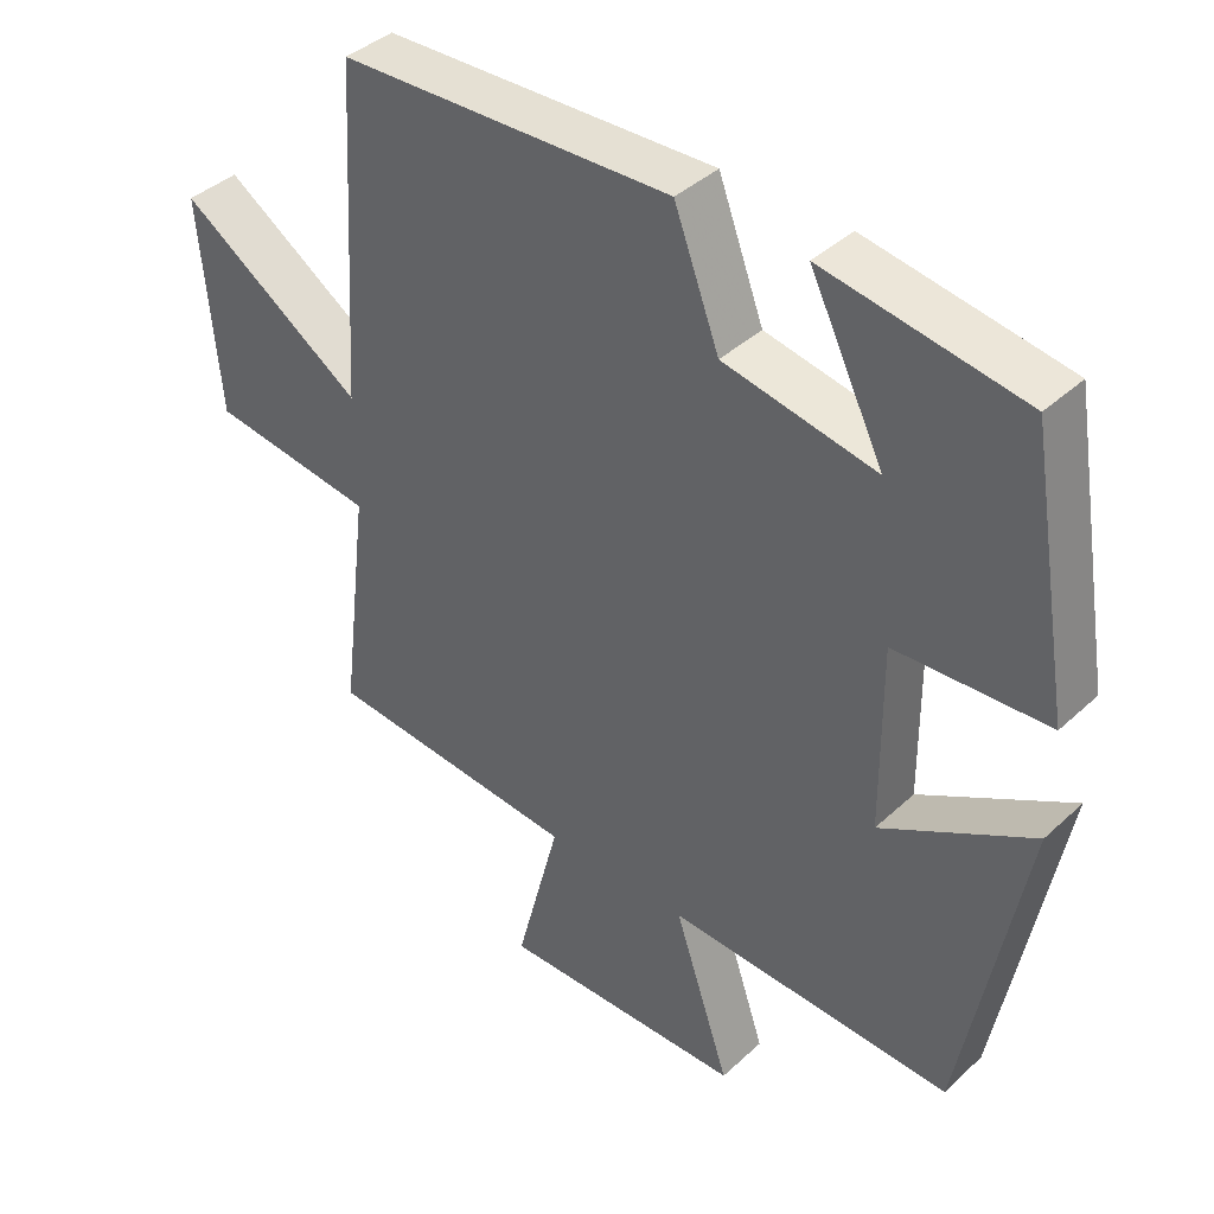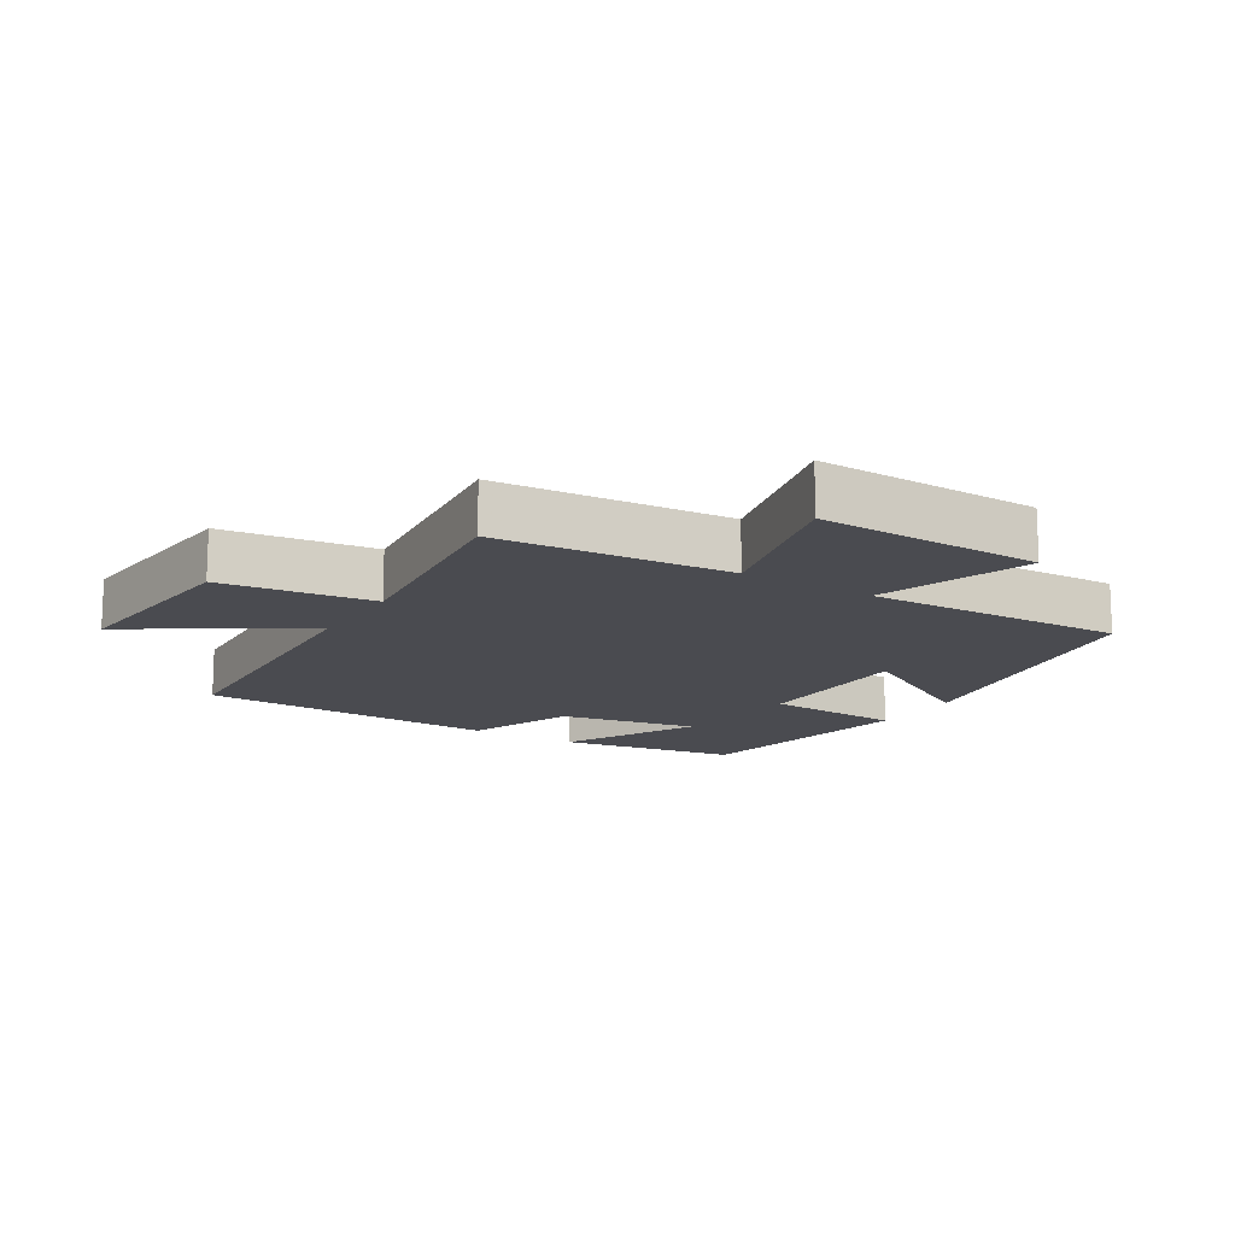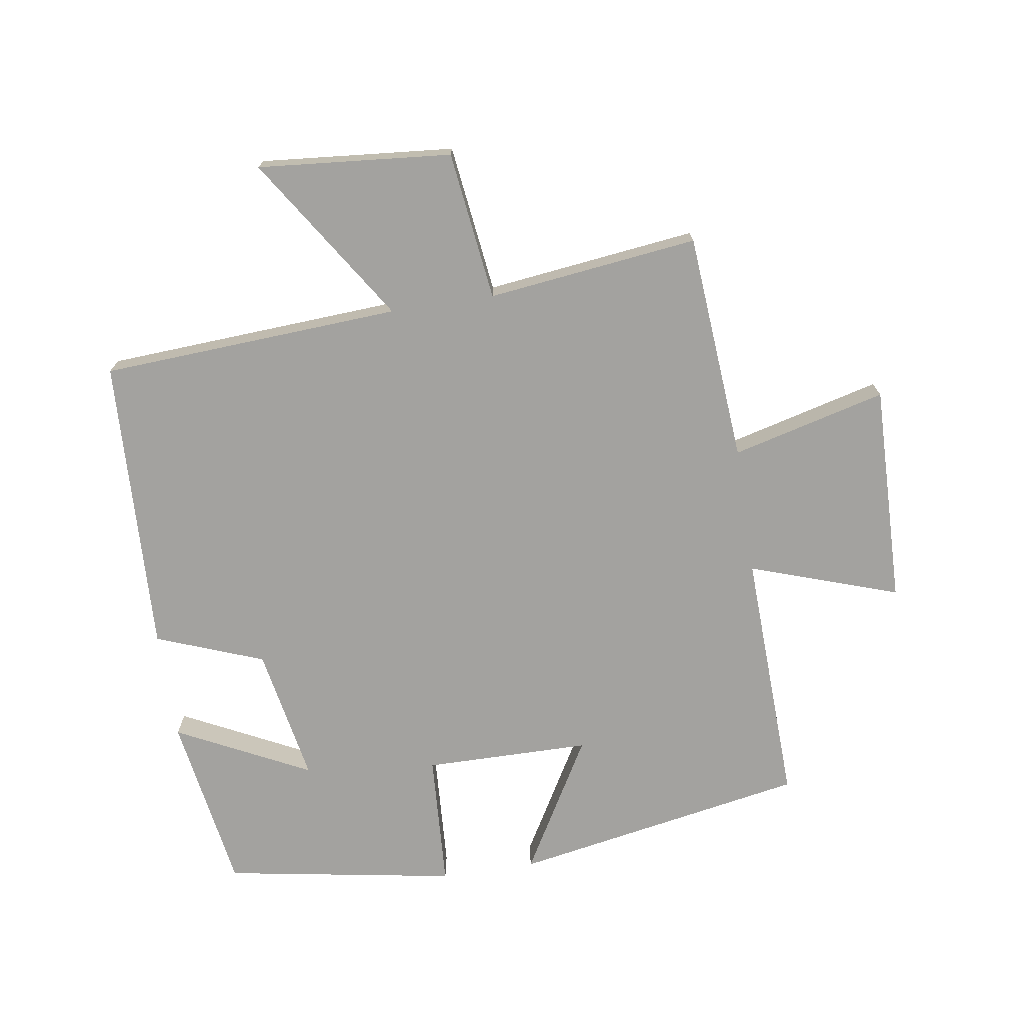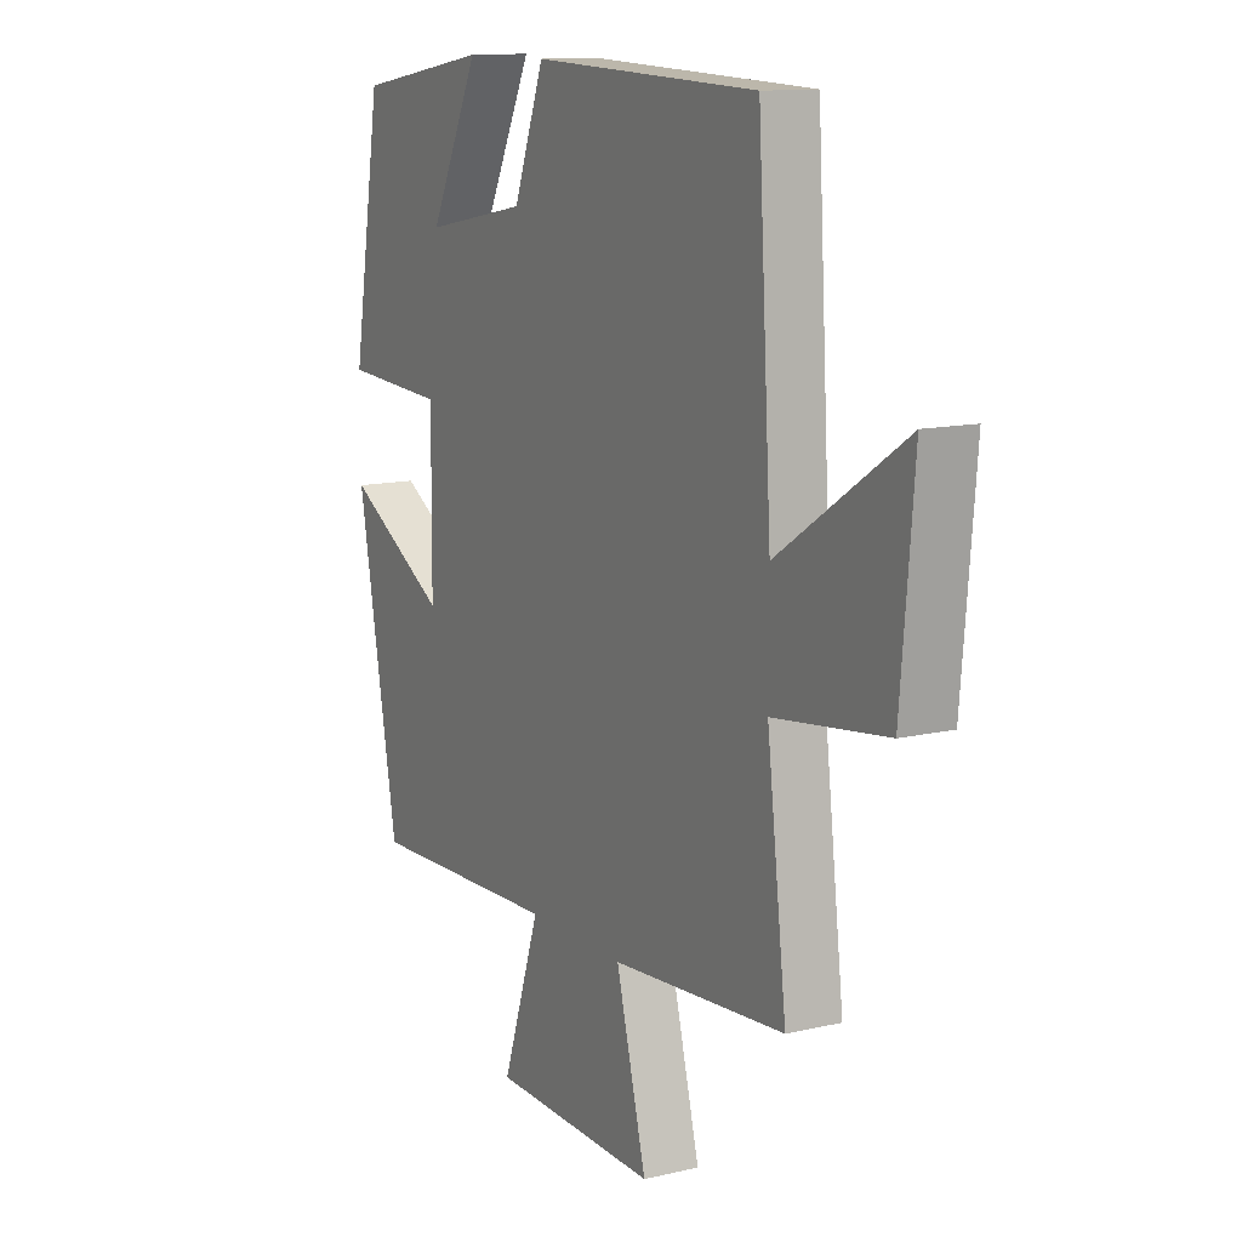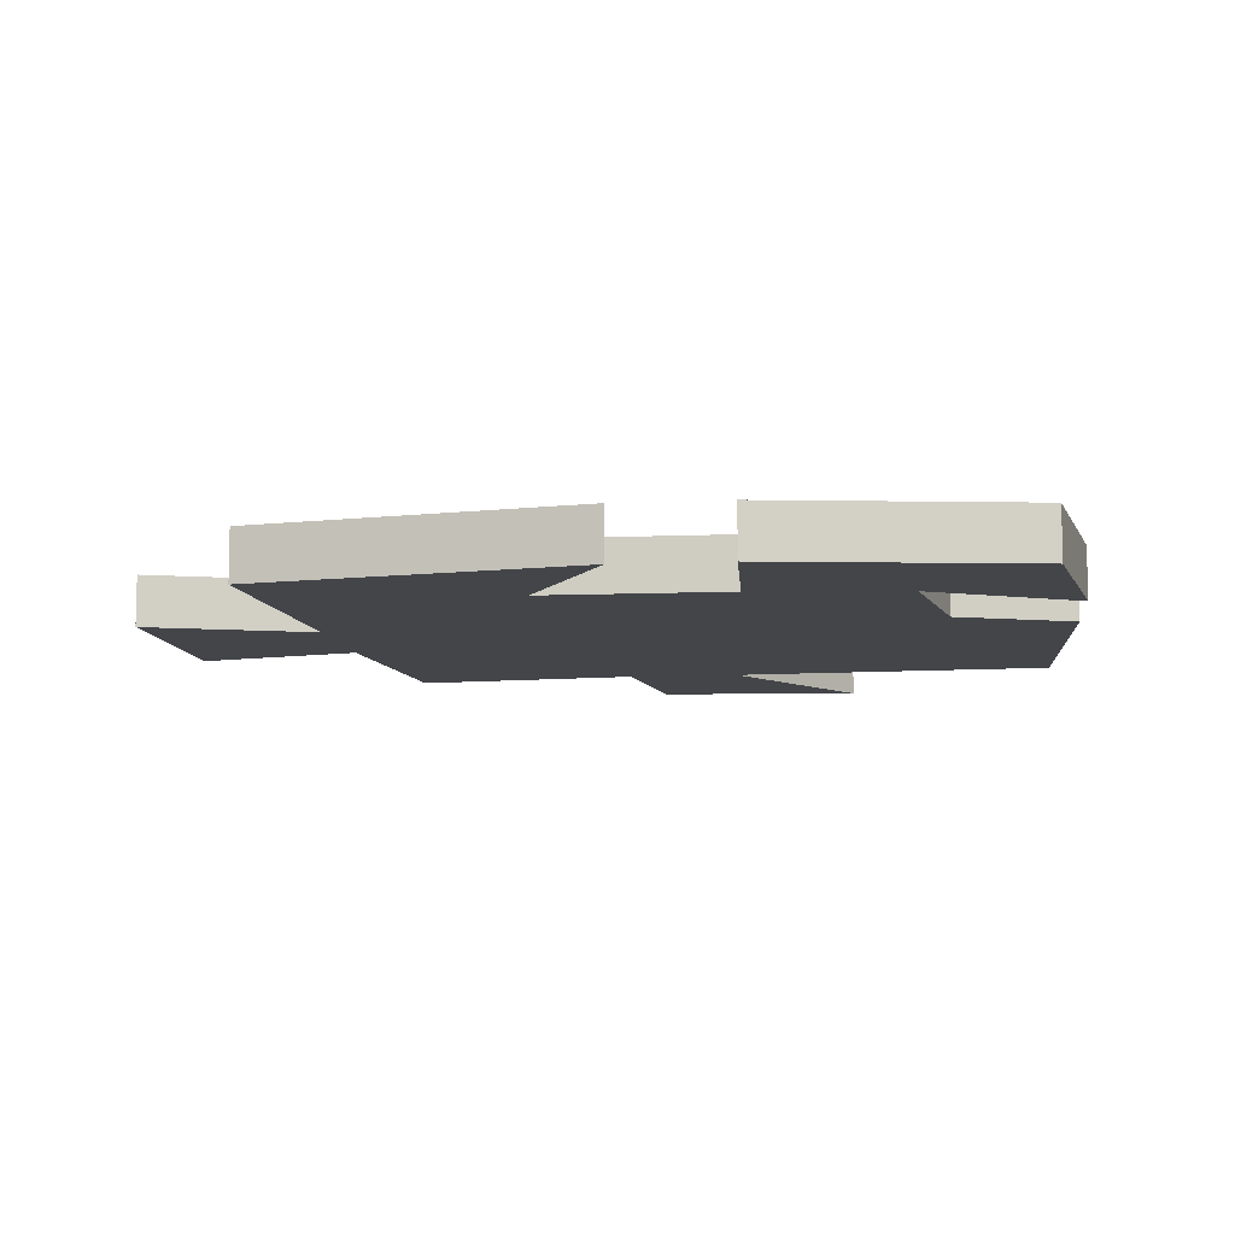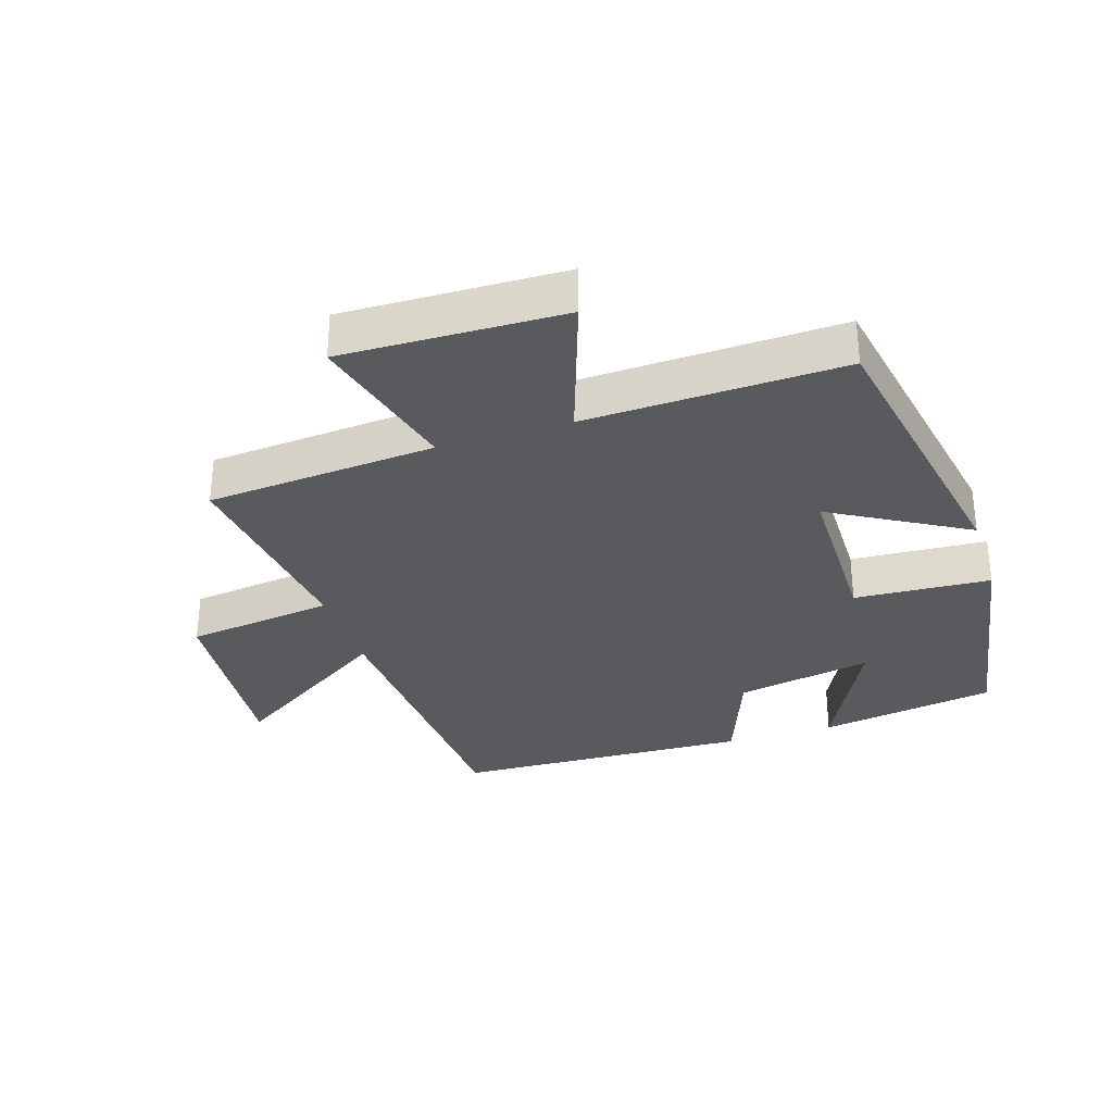
<metadata>
{"format":"obj","ext":"obj","renderer":"f3d","projection":"perspective","resolution":1024,"background":"white","views":[{"elev":40.1,"azim":-138.4,"up":"+Z"},{"elev":-14.5,"azim":148.2,"up":"+Y"},{"elev":-72.5,"azim":98.7,"up":"+Y"},{"elev":12.3,"azim":61.0,"up":"+Z"},{"elev":-8.6,"azim":-82.9,"up":"+Y"},{"elev":-31.6,"azim":-162.3,"up":"+Y"}]}
</metadata>
<code>
v 0.54 0.07 -0.472
v 0.184 0.07 -0.5
v 0.246 0.07 -0.739
v -0.096 0.07 -0.731
v -0.018 0.07 -0.5
v -0.416 0.07 -0.514
v -0.5 0.07 -0.056
v -0.291 0.07 -0.176
v -0.289 0.07 0.082
v -0.5 0.07 0.094
v -0.439 0.07 0.455
v -0.163 0.07 0.5
v -0.266 0.07 0.293
v -0.054 0.07 0.333
v 0.009 0.07 0.5
v 0.472 0.07 0.482
v 0.5 0.07 0.017
v 0.757 0.07 0.185
v 0.731 0.07 -0.115
v 0.5 0.07 -0.145
v 0.54 0 -0.472
v 0.184 0 -0.5
v 0.246 0 -0.739
v -0.096 0 -0.731
v -0.018 0 -0.5
v -0.416 0 -0.514
v -0.5 0 -0.056
v -0.291 0 -0.176
v -0.289 0 0.082
v -0.5 0 0.094
v -0.439 0 0.455
v -0.163 0 0.5
v -0.266 0 0.293
v -0.054 0 0.333
v 0.009 0 0.5
v 0.472 0 0.482
v 0.5 0 0.017
v 0.757 0 0.185
v 0.731 0 -0.115
v 0.5 0 -0.145
f 17 18 19 20
f 16 17 20
f 15 16 20
f 14 15 20
f 20 1 2
f 14 20 2
f 13 14 2
f 10 11 12 13
f 9 10 13
f 13 2 3
f 9 13 3
f 8 9 3
f 5 6 7 8
f 5 8 3
f 3 4 5
f 40 39 38 37
f 40 37 36
f 40 36 35
f 40 35 34
f 22 21 40
f 22 40 34
f 22 34 33
f 33 32 31 30
f 33 30 29
f 23 22 33
f 23 33 29
f 23 29 28
f 28 27 26 25
f 23 28 25
f 25 24 23
f 1 21 22 2
f 2 22 23 3
f 3 23 24 4
f 4 24 25 5
f 5 25 26 6
f 6 26 27 7
f 7 27 28 8
f 8 28 29 9
f 9 29 30 10
f 10 30 31 11
f 11 31 32 12
f 12 32 33 13
f 13 33 34 14
f 14 34 35 15
f 15 35 36 16
f 16 36 37 17
f 17 37 38 18
f 18 38 39 19
f 19 39 40 20
f 20 40 21 1

</code>
